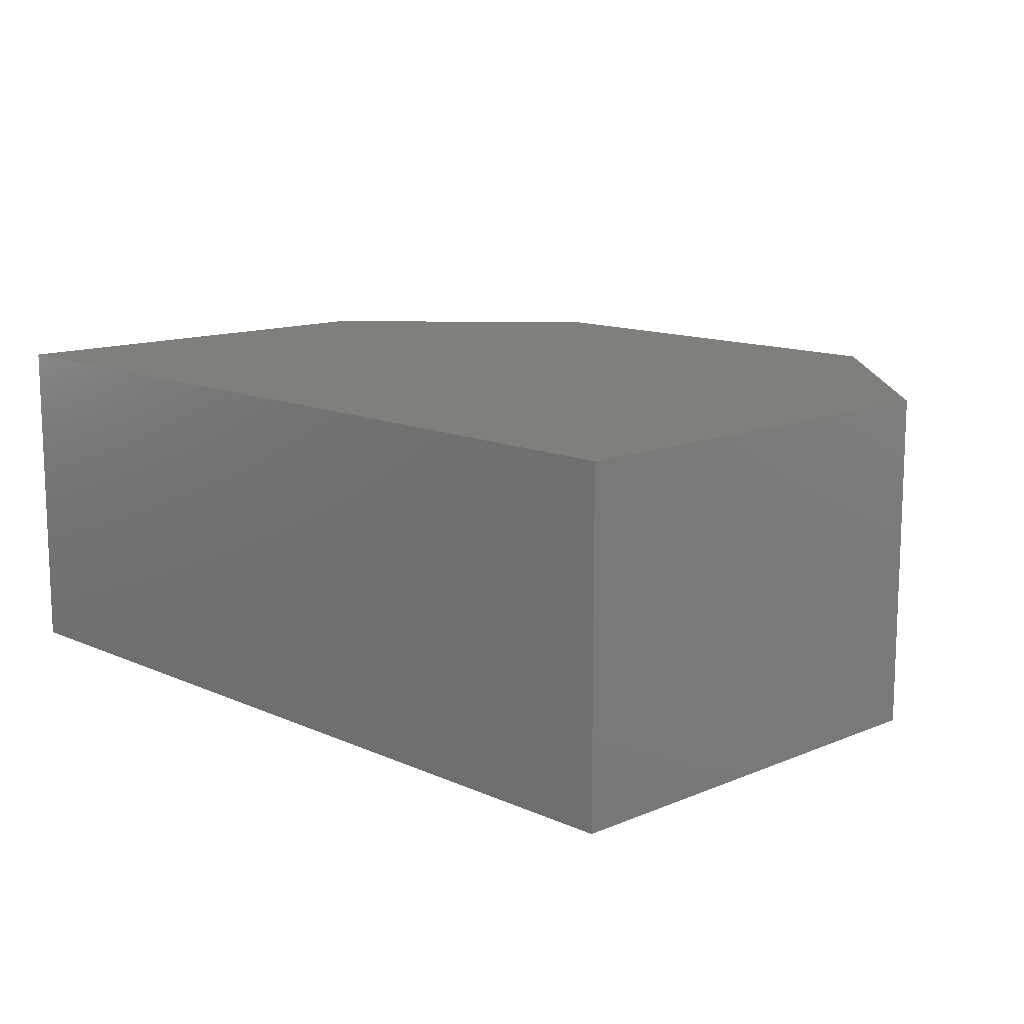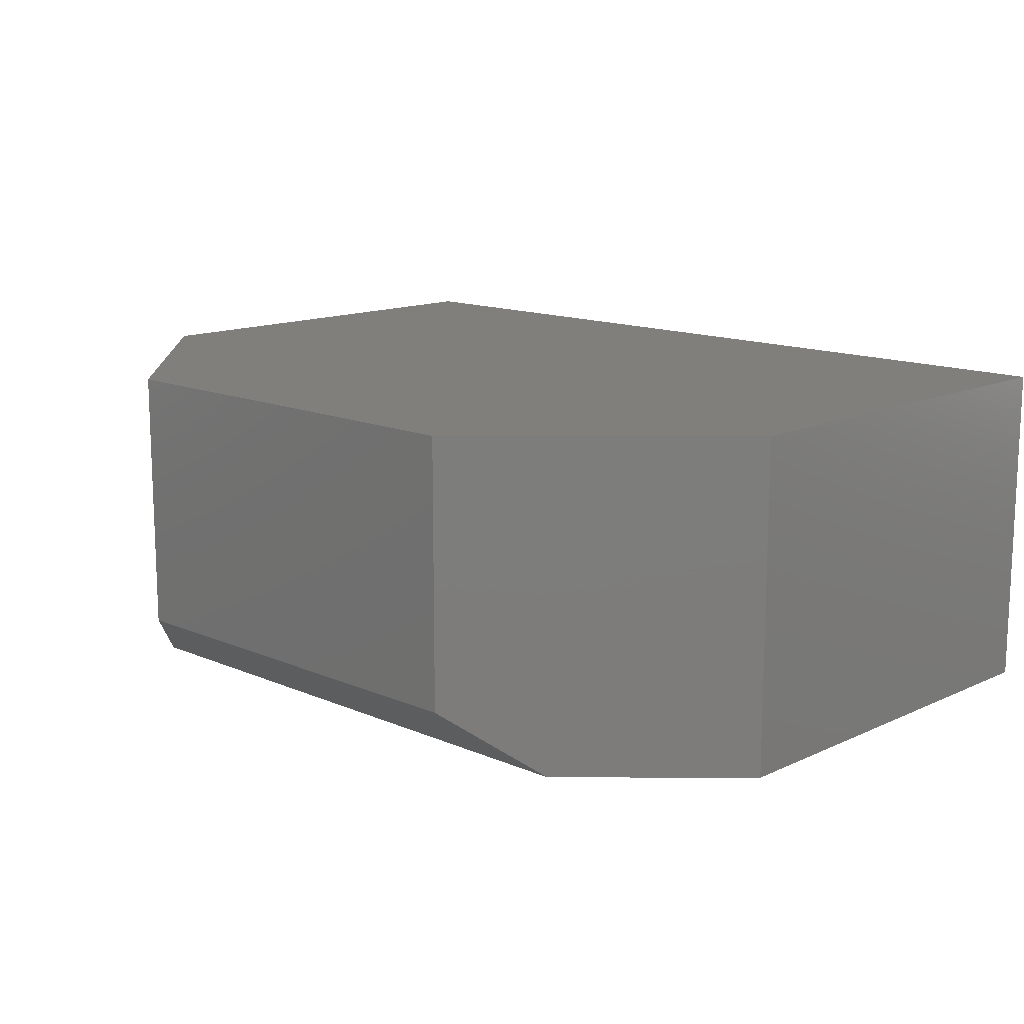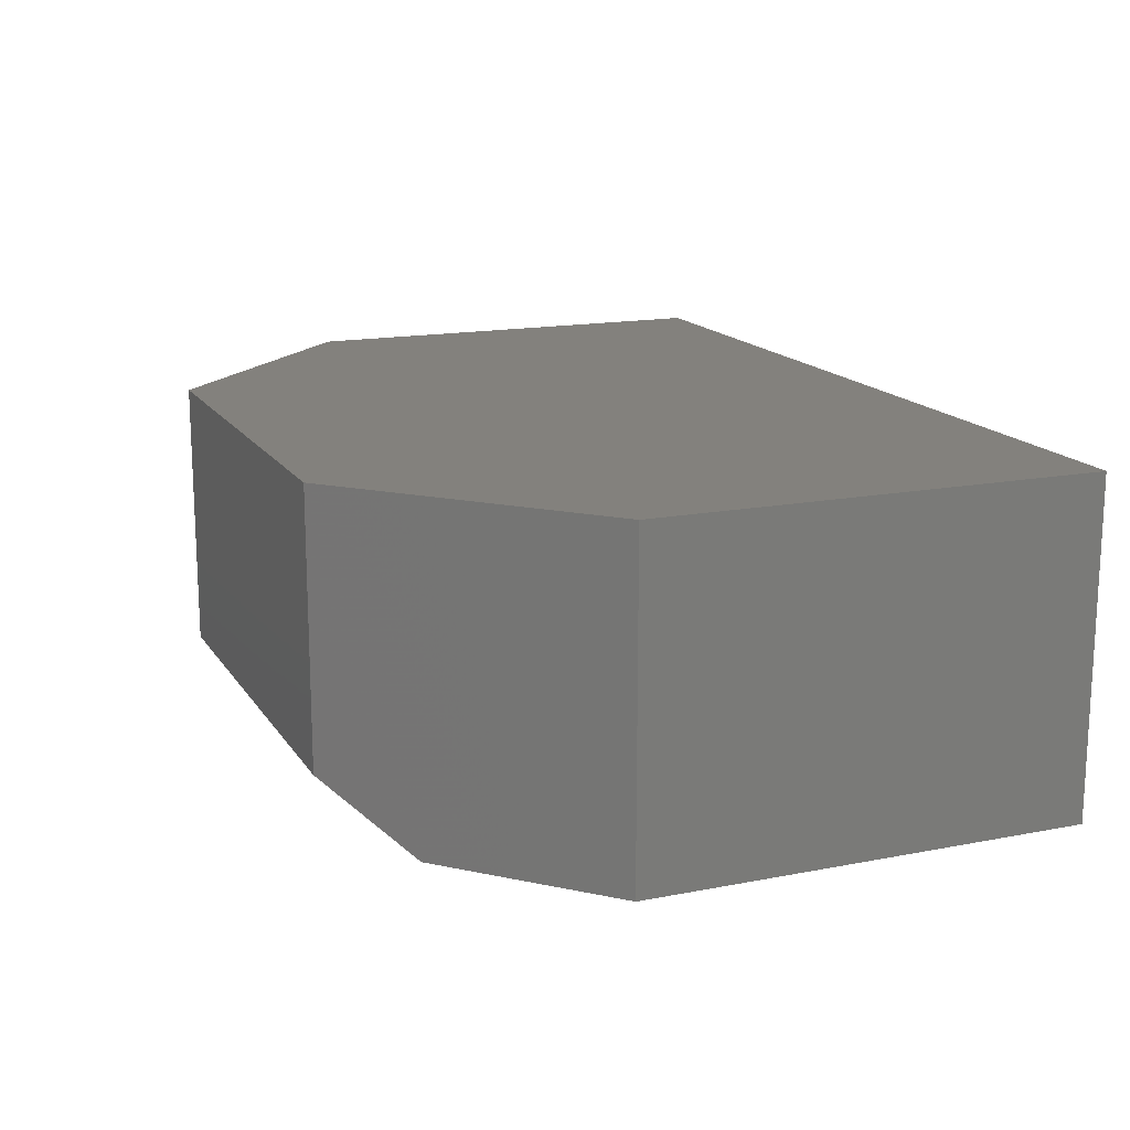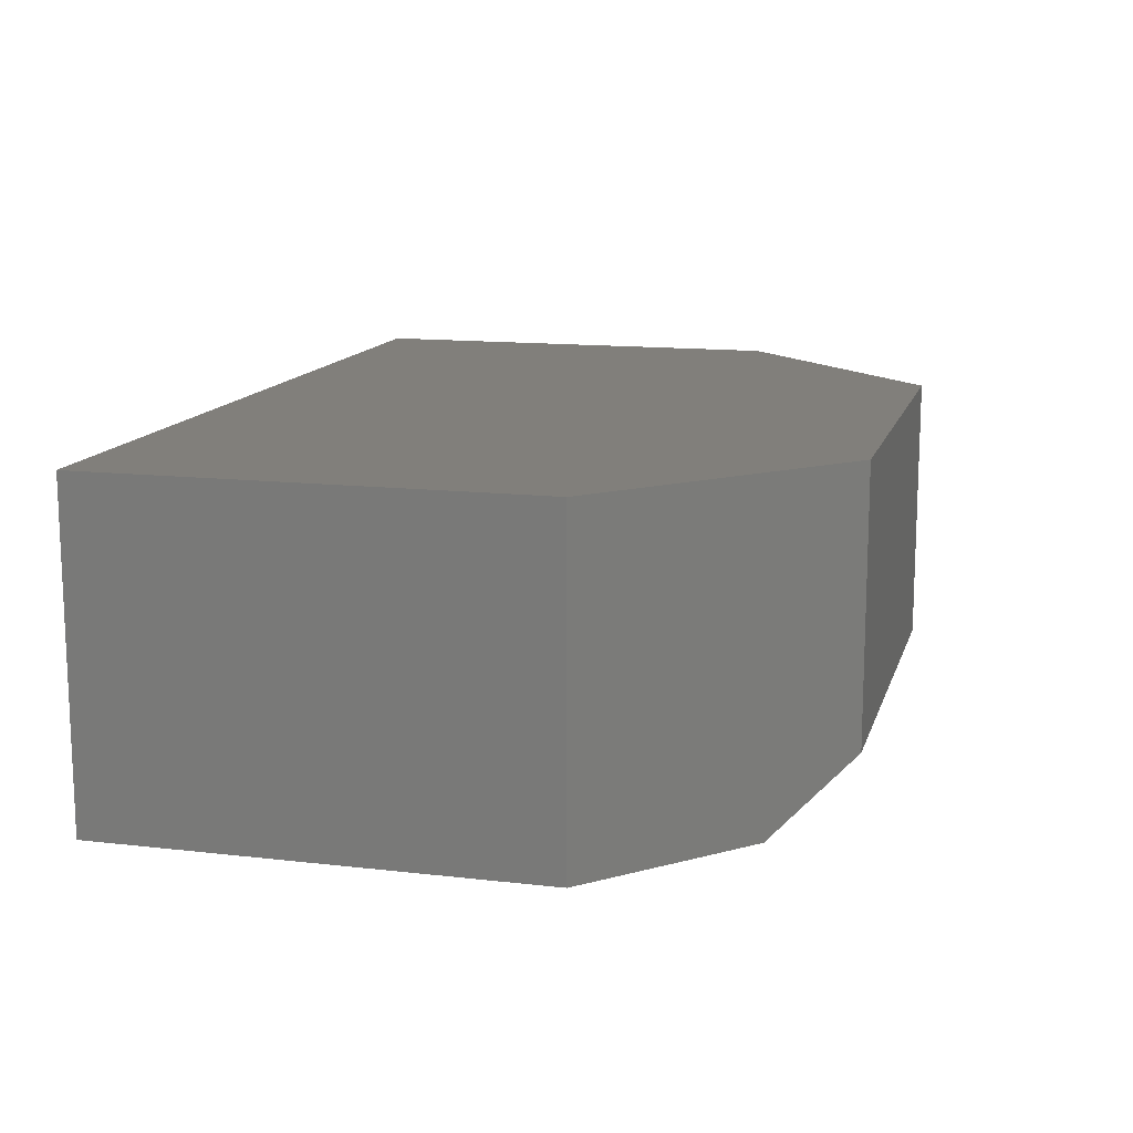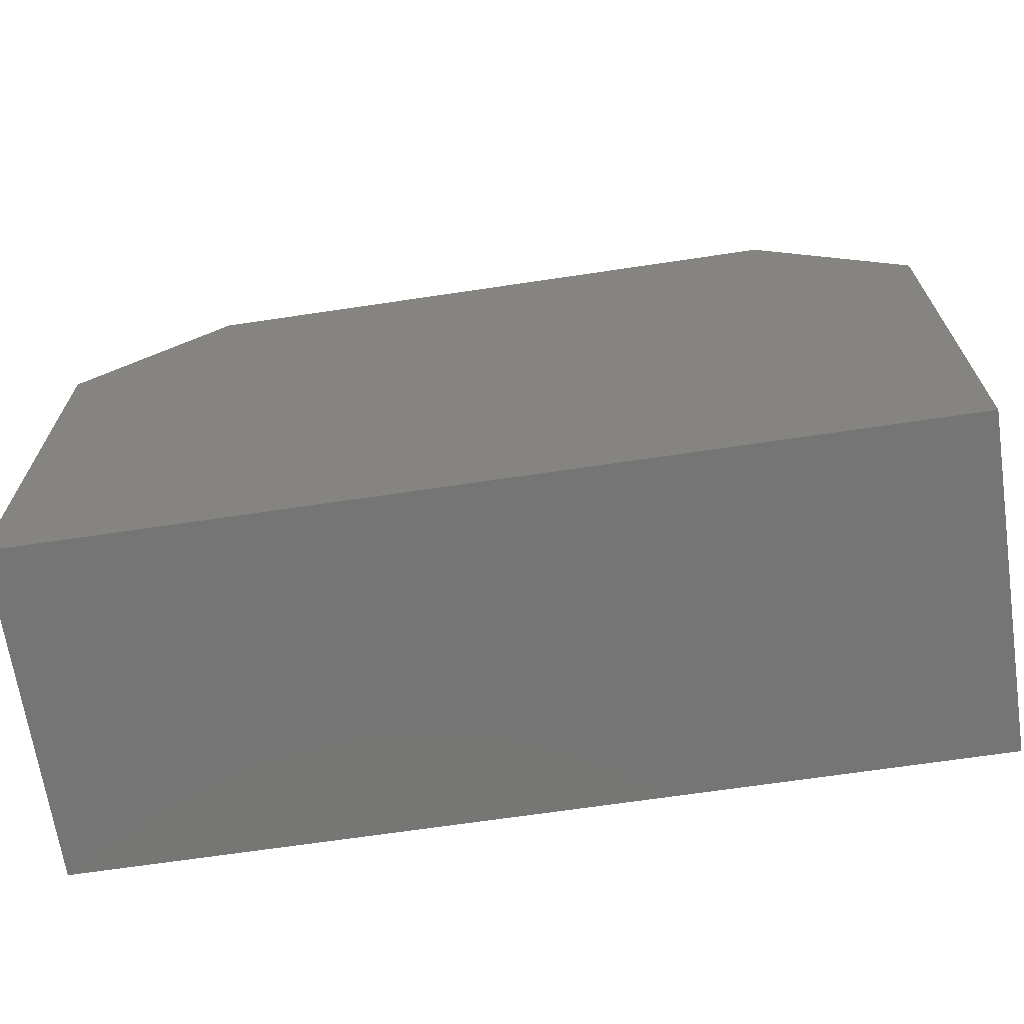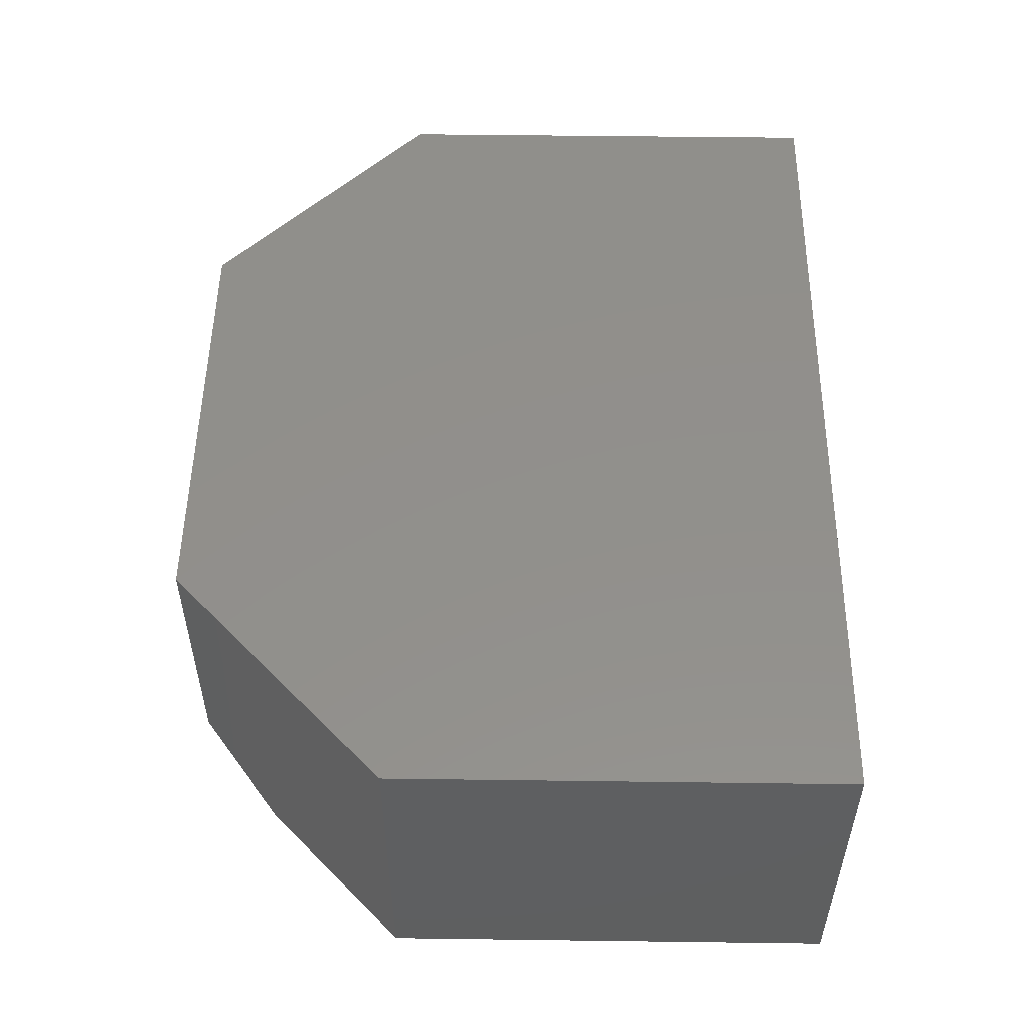
<metadata>
{"format":"stl","ext":"stl","renderer":"f3d","projection":"perspective","resolution":1024,"background":"white","views":[{"elev":12.6,"azim":-134.0,"up":"+Y"},{"elev":13.6,"azim":44.1,"up":"+Y"},{"elev":15.8,"azim":67.8,"up":"+Y"},{"elev":13.4,"azim":-75.3,"up":"+Y"},{"elev":-67.7,"azim":8.5,"up":"+Z"},{"elev":52.1,"azim":90.8,"up":"+Y"}]}
</metadata>
<code>
# stl→obj: 14 verts, 24 faces
v 0.6257 -0.2812 0.498
v 0.1243 -0.2812 0.498
v 0.75 -0.2812 0.3789
v -4.552e-18 -0.2812 0.3789
v 0.75 -0.2812 -4.592e-17
v 0 -0.2812 0
v 0.1895 0 0.5605
v -4.552e-18 0 0.3789
v 0.1895 -0.2266 0.5605
v 0.5605 -0.2266 0.5605
v 0.5605 0 0.5605
v 0.75 0 0.3789
v 0.75 0 -4.592e-17
v 0 0 0
f 1 2 3
f 3 2 4
f 3 4 5
f 5 4 6
f 7 8 9
f 9 8 4
f 9 4 2
f 10 11 9
f 9 11 7
f 12 11 3
f 3 11 10
f 3 10 1
f 2 1 9
f 9 1 10
f 11 12 7
f 7 12 8
f 12 13 8
f 8 13 14
f 4 8 6
f 6 8 14
f 5 13 3
f 3 13 12
f 6 14 5
f 5 14 13

</code>
